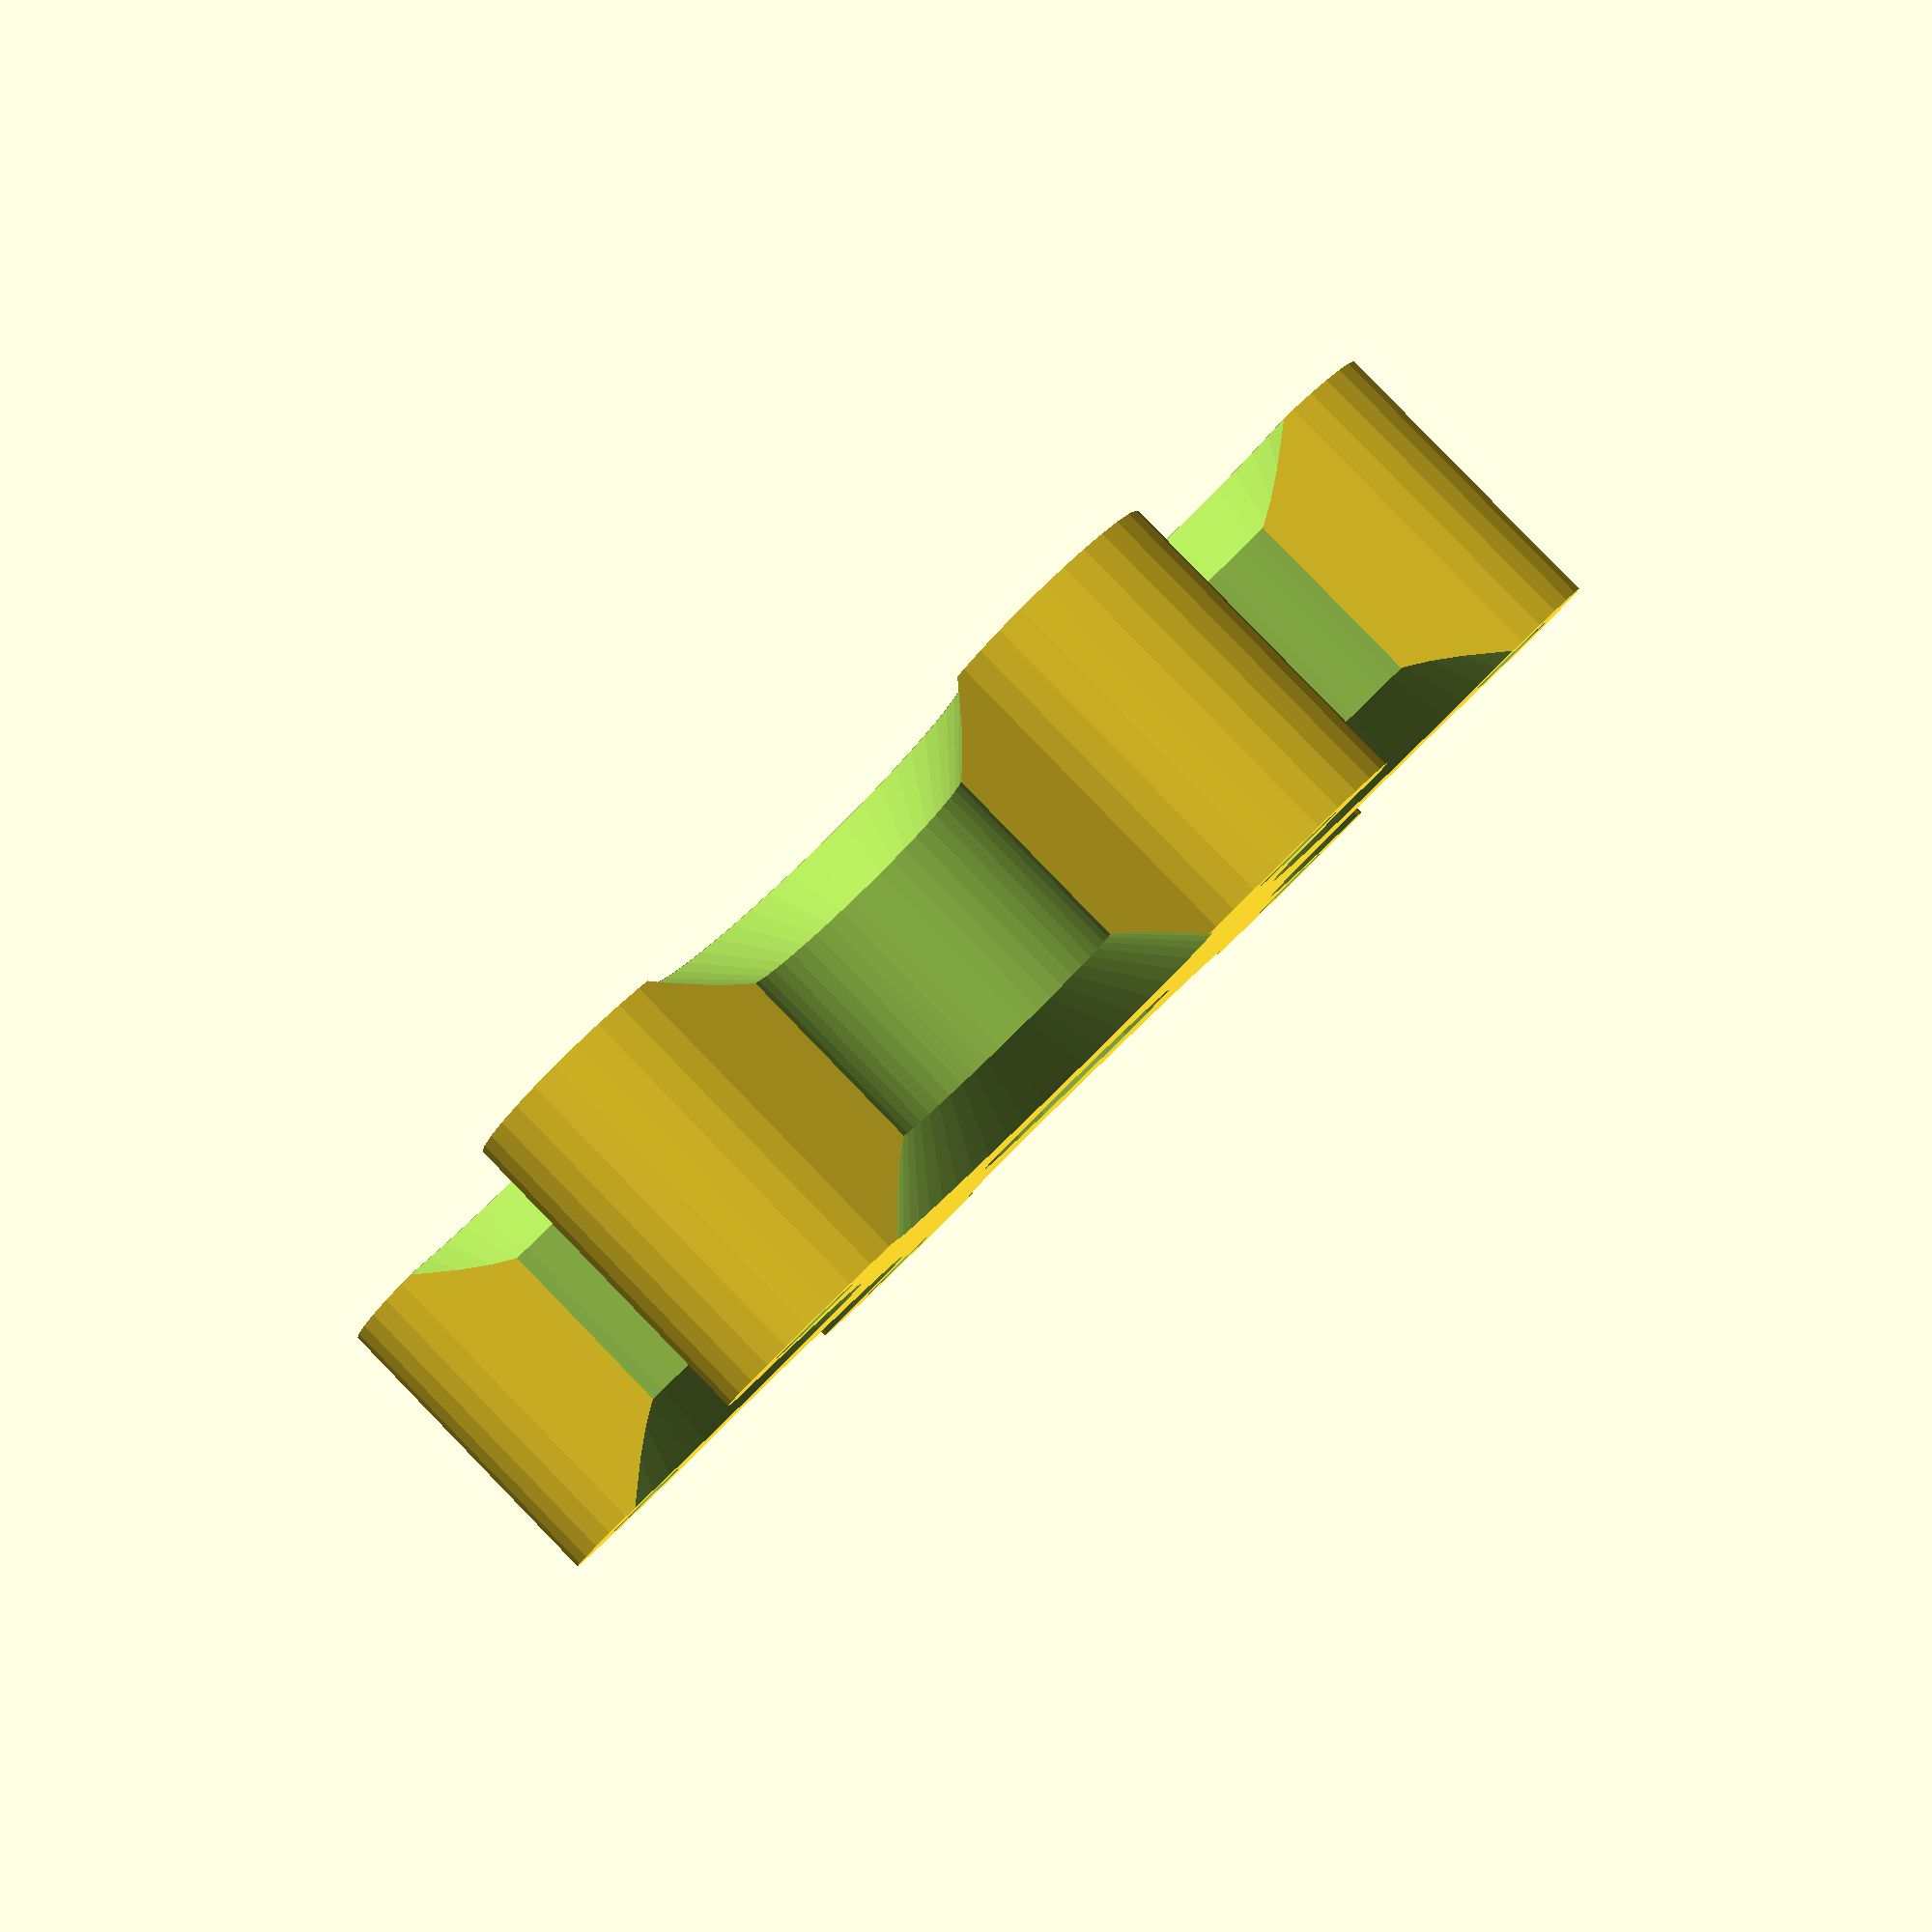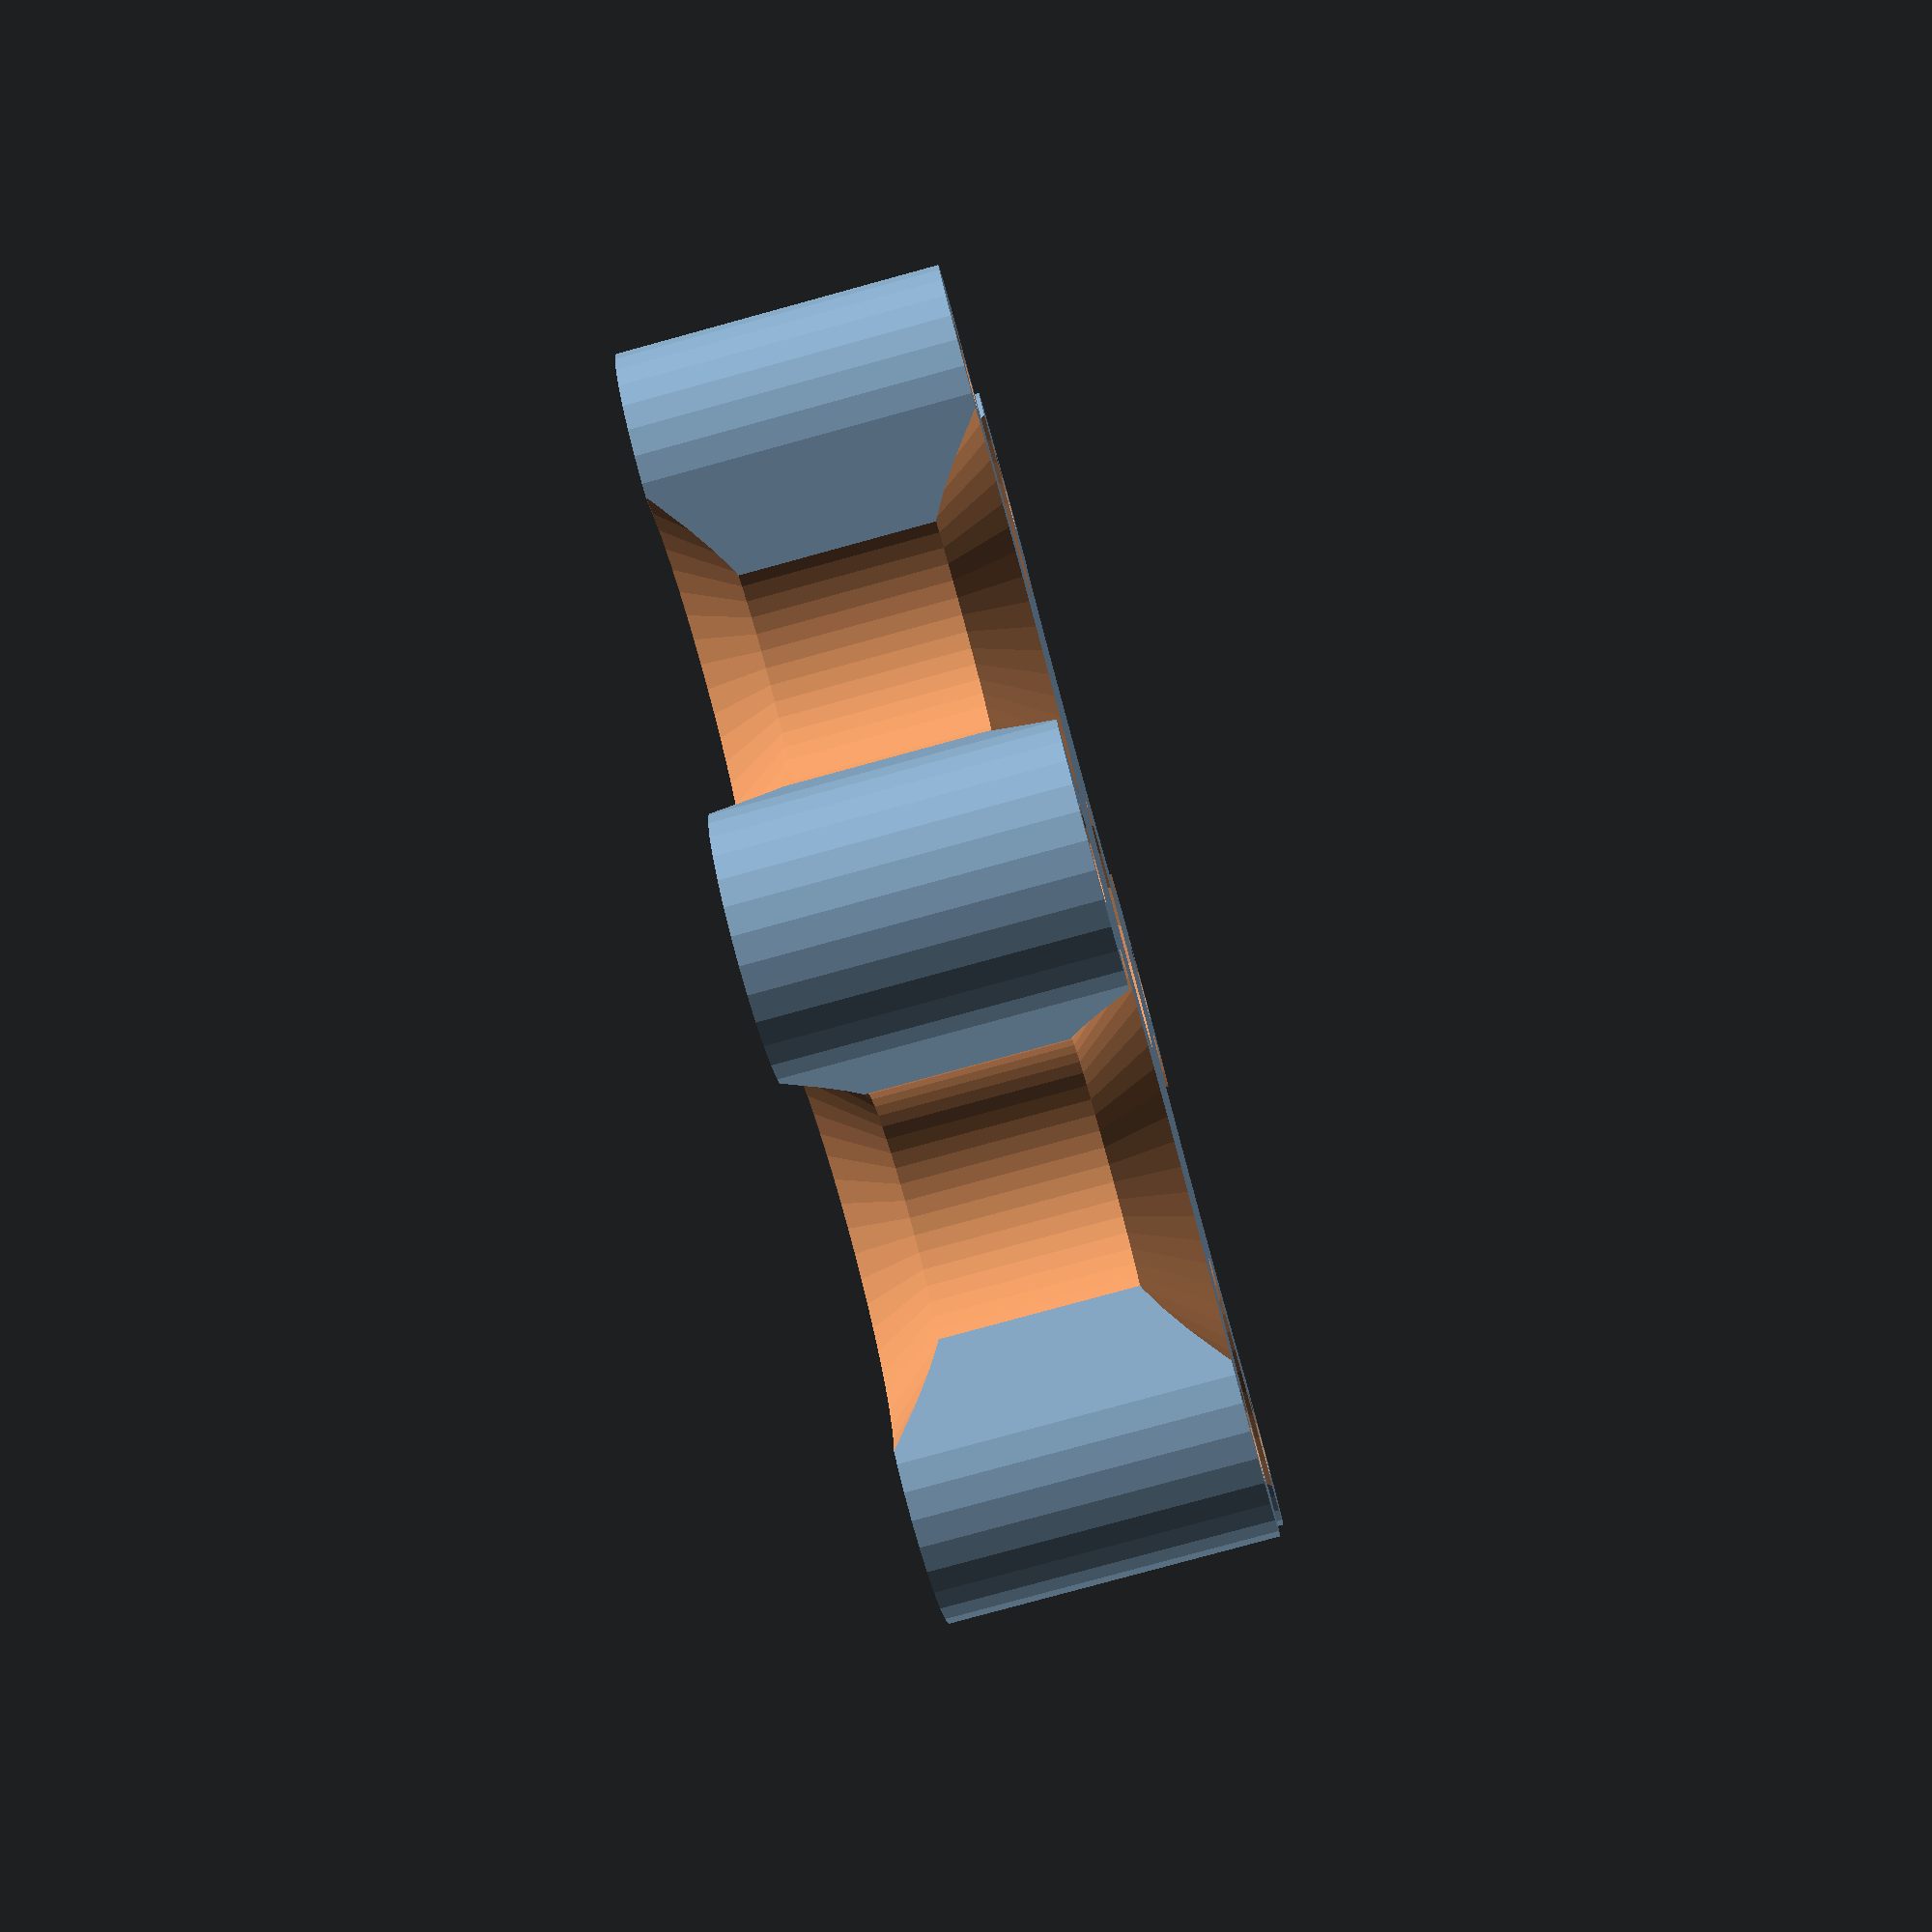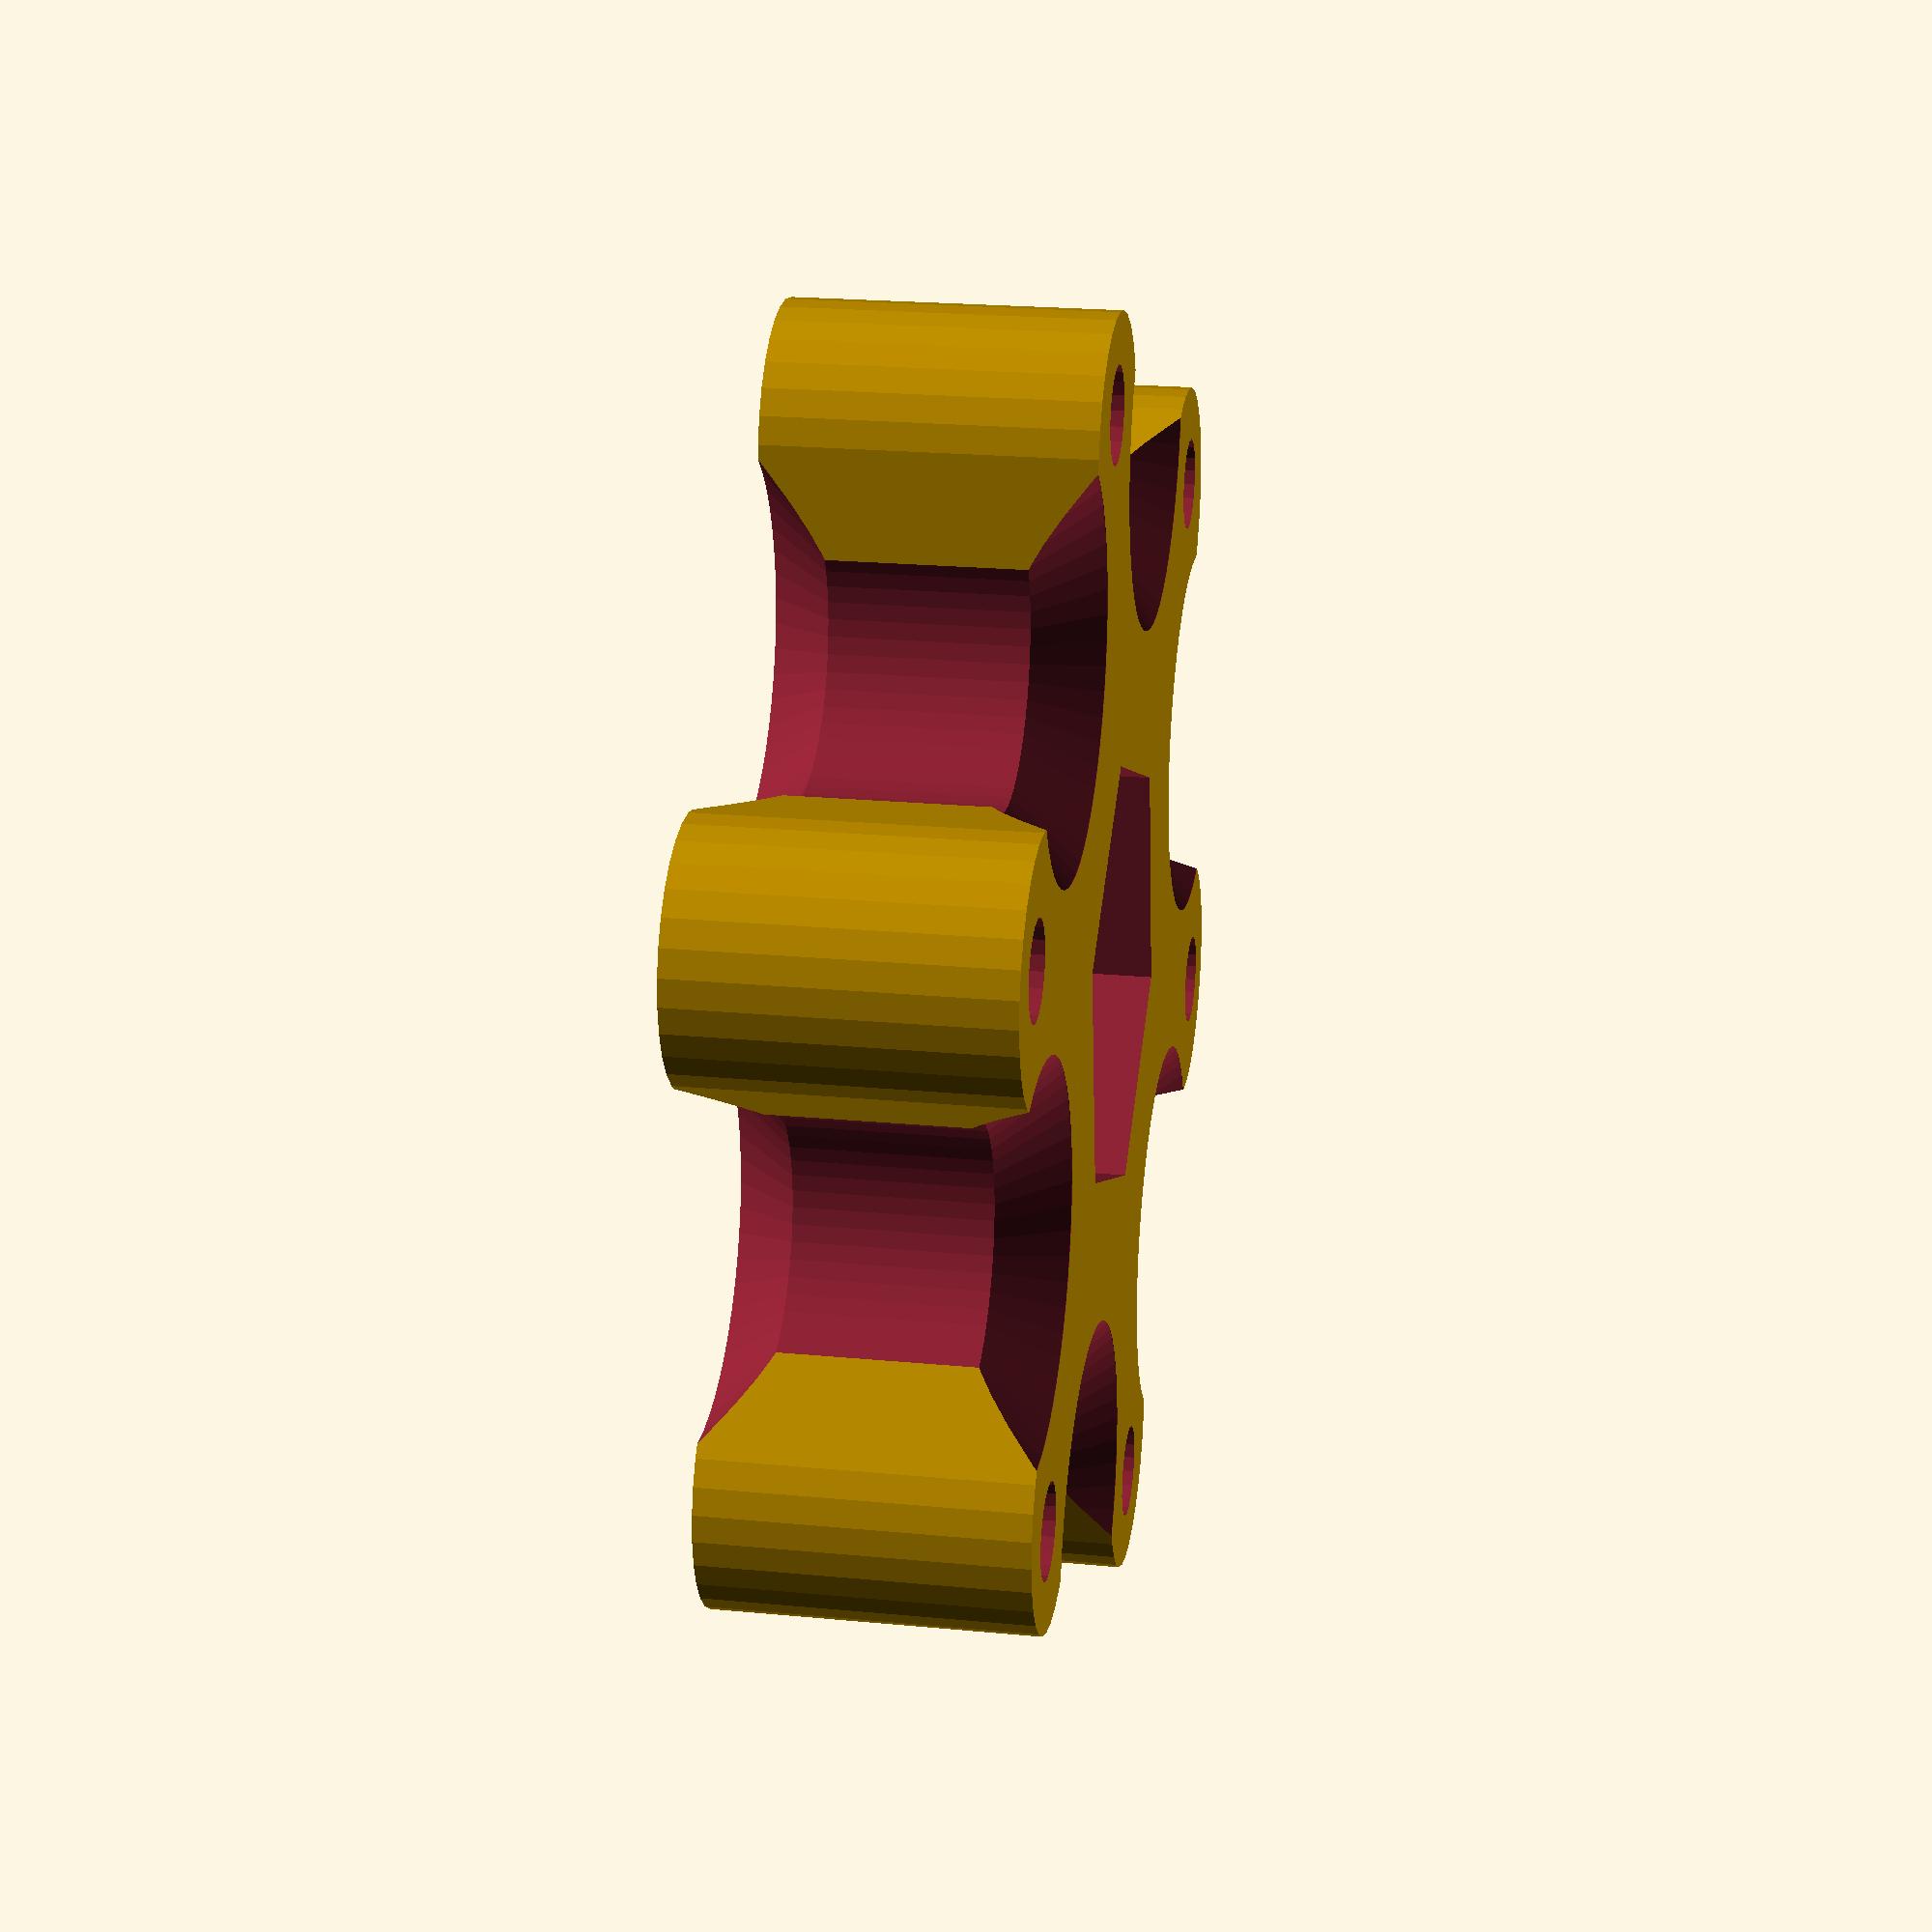
<openscad>
// preview[view:south west, tilt:diagonal]
/* [General] */

part="grip"; // [cfoot:Clamp Foot,cfoot_base:Clamp Foot Base,cfoot_boost:Clamp Foot Base Booster,clamp_tray:Clamp Tray,rod_tray:Rod Dray,dual_tray:Dual Tray,hclamp:Flat(H) Clamp,vclamp:V-Clamp,tvclamp:Tall V-Clamp,vclamp_rod:V-Clamp Rod,nuthelper:Nut Helper,presser:Presser,grip:Grip,bplug:Bolt Plug,preview:Preview All]

/* [Clamp Foot] */

// Clamp Foot Step Size
cfss=3;
// Clamp Foot Width
cfw=20;
// Clamp Foot Thickness
cft=12;
// Clamp Foot Length
cfl=100;
// Clamp Foot Hole Offset
cfho=10;
// Clamp Foot Base Step Count
cfbsteps=8;
// Clamp Foot Boost Height
cfboh=30;

/* [Flat Clamp] */

// Flat Clamp Width (X)
hcw=150; // [40:120]
// Flat Clamp Height (Y)
hch=20; // [10:40]
// Flat Clamp Depth (Z)
hcd=5; // [4:0.1:20]
// Flat Clamp Extra Notch
hnotch=3; // [1:Yes,0:No,2:Round,3:Flat]
// Flat Clamp Nut Holder
hnut=0; // [1:Yes,0:No]
// Flat Clamp bar notch width
hbnotch=39;

/* [V-Clamp] */

// V-Clamp Width (X)
vcw=76; // [40:120]
// V-Clamp Height (Y)
vch=20; // [10:40]
// V-Clamp Depth
vcd=16; // [10:0.1:40]
// V-Clamp Rod diameter
vcrd=12; // [10:20]

/* [Bolt/Nut Info] */

// Bolt/Nut Diameter
boltd=inches(5/16); // [3:M3,4:M4,5:M5,6:M6,7:M7,8:M8,3.175:1/8",4.7625:3/16",6.35:1/4",7.9375:5/16",9.525:3/8",11.1125:7/16",12.7:1/2"]
// Bolt Clearance
holec=.1; // [0:.1:1]
// Nut Height
nuth=12; // [2:0.2:10]
// Nut Clearance
nutc=.1; // [0:.1:1]
// Bolt Plug Height
bplugh=14;
// Nut Diameter Override
nutdo=0;
echo(str("Nut D: ", nutd(boltd), "(", mm2in(nutd(boltd)), ") for ", boltd));

/* [Grip Info] */

// Grip Big Diameter
gripd=31; // [20:60]
// Grip Knob Count
gripknobs=6;
// Grip Knob Diameter
gripknobdia=8;
// Grip Knob Distance
gripknobdist=18;
// Grip Extra Neck Height
gripneck=0;
// Grip Height;
griph=10;//nuth+(gripneck?ns:0);
// Grip Cutout Distance
gripcd=17;
// Grip nut Z
gripnz=1.2;
// Grip Cutout X-Factor
gripxf=gripd/gripknobs-1;
// Grip Cutout Polygon
grippoly=[[[0,0],[gripxf+2,0],[gripxf,2],[gripxf,nuth-3.98],
  [gripxf+2,nuth-2],[gripxf+3,nuth+8.02],[0,nuth+4.02]],[]]; // [draw_polygon:20x20]

/* [Others] */

// Clamp Tray Count
ctray_count=12; // [1:20]

if(part=="clamp_tray")
    clamp_tray();
else if(part=="dual_tray")
{
  clamp_tray();
  translate([ctray_count*9,0])
    m4_tray(left=0);
} else if(part=="rod_tray") {
  m4_tray();
} else if(part=="vclamp_rod") {
  vclamp_rod();
} else if(part=="hclamp")
{
  translate([0,0,hcd]) mirror([0,0,1]) hclamp();
} else if(part=="cfoot") {
  cfoot();
} else if(part=="cfoot_base") {
  cfoot_base();
} else if(part=="cfoot_boost") {
  cfoot_boost();
} else if(part=="bplug")
{
  mirror([0,0,1]) translate([hcw-8,hch/2,1]) rotate([0,0,30]) {
    cylinder(d=nutd(boltd)-nutc*2,h=nuth+bplugh,$fn=6);
    *translate([0,0,nuth]) cylinder(d1=nutd(boltd)-nutc,d2=boltd,h=boltd,$fn=6);
    translate([0,0,-2]) cylinder(d=boltd-holec,h=bplugh+nuth+2,$fn=30);
  }
  %translate([0,0,hcd]) mirror([0,0,1]) hclamp();
} else if(part=="vclamp")
{
  translate([0,0,vch]) rotate([-90,0])
  vclamp();
} else if(part=="tvclamp") {
   rotate([90,0]) tvclamp();
} else if(part=="nuthelper") {
  nuthelper();
} else if(part=="presser") {
  mirror([0,0,1]) presser();
} else if(part=="grip")
{
  grip(gripd);
} else if(part=="preview")
{
  color("lightblue") clamp_tray();
  color("lightgreen") translate([ctray_count*9,0]) m4_tray(left=0);
  color("yellow") for(x=[0:(ctray_count-1)/2-2]) {
    translate([8.5+x*9,2.5,hcw+2]) rotate([0,-90,0]) mirror([1,0]) hclamp();
  }
  color("red") for(x=[0:2]) {
    translate([((ctray_count-1)/2-2)*9+20+x*18,2.5,2.5]) rotate([0,-78]) vclamp();
  }
  for(x=[0:1:4],y=[0:1]) {
    if(x%2!=y%2)
    translate([ctray_count*9+6+x*10,6+y*12])
    {
      color("silver") cylinder(d=4,h=50,$fn=20);
      translate([0,0,25+x*5+y*10-(x==4?5:0)])
      {
        color("gray") mirror([0,0,1]) rotate([0,0,30]) grip();
        if(x>2)
          color("pink") translate([(vcrd-1)*-.5,vch*-.5,-15]) mirror([0,0,1]) vclamp_rod();
      }
    }
  }
}
module cfoot(rotate=1) {
  rotate([rotate?90:0,0]) difference() {
    translate([-cfl,0]) rounded_cube([cfl,cfw,cft]);
    translate([-cfl-.01,-.01,2]) rotate([0,-30,0]) cube([30,cfw+.02,cft]);
    translate([-cfl/2+cfho,cfw/2,-.01]) cylinder(d=boltd,h=cfw+.02,$fn=30);
    translate([cfss*-3,-.01]) for(step=[0:cfbsteps]) translate([step*cfss,0,(cfss-.01)*step-.01]) cube([10,cfw+.02,cfss]);
  }
}
module cfoot_base() {
  %cfoot(0);
  %cfoot_boost(0);
  cube([cfbsteps*cfss+5,cfw,cfss]);
  translate([cfbsteps*cfss,0,cfss]) intersection() {
    cube([5,cfw,10]);
    translate([8,0]) mirror([1,0]) rotate([0,45,0]) cube([10,cfw,20]);
  }
  for(step=[1:cfbsteps])
    translate([step*cfss,0,(cfss-.01)*step]) cube([(cfbsteps*cfss)-(step*cfss),cfw,cfss]);
}
module cfoot_boost(rotate=1) {
  translate([cfbsteps*cfss+5,-3.5]) rotate([0,0,90]) rotate([rotate?0:-90,0]) linear_extrude(cfbsteps*cfss+5)  boost_profile();

}
module boost_profile() {
  difference() {
      square([cfw+7,cfboh]);
      translate([5,6]) rounded_square([cfw-3,cfboh-10]);
      translate([10,cfboh-5]) square([cfw-13,5]);
  }
  translate([0,-2]) square([3,2]);
  translate([1.5,-2]) circle(d=3,$fn=30);
  translate([cfw+4,-2]) square([3,2]);
  translate([cfw+5.5,-2]) circle(d=3,$fn=30);
  mirrorx(-(cfw+7)) translate([-5,cfboh-8]) polygon([[0,6],[5,0],[5,8],[0,8]]);
}
module mirrorx(dist=0)
{
  translate([dist/-2, 0]) for(m=[0,1]) mirror([m,0]) translate([dist/2, 0]) children();
}
module rounded_square(dims,r=2)
{
  translate([0,r]) square([dims[0],dims[1]-r*2]);
  translate([r,0]) square([dims[0]-r*2,dims[1]]);
  translate([r,r]) circle(r=r,$fn=20);
  translate([dims[0]-r,r]) circle(r=r,$fn=20);
  translate([r,dims[1]-r]) circle(r=r,$fn=20);
  translate([dims[0]-r,dims[1]-r]) circle(r=r,$fn=20);
}
module clamp_tray() {
  difference() {
    box([2+ctray_count*9,25,20],bottom=0,r=2);
    for(x=[0:ctray_count-1]) {
      translate([2+x*9,2,2]) cube([7,21,20]);
    }
  }
}  
module m4_tray(left=1) {
  difference(){
    union(){
      translate([0,0]) box([52,25,18],left=left,bottom=0,r=2);
      *translate([115,0,4]) {
        for(x=[0:6],y=[0:1]){
          translate([x*10,6+y*12]) cylinder(d=7,h=16,$fn=20);
        }
      }
    }
    translate([6,0,4]) {
      for(x=[0:4],y=[0:1]){
        translate([x*10,6+y*12]) cylinder(d=boltd+holec,h=20,$fn=20);
      }
    }
  }
}
module presser() {
  difference(){
    union() {
      sphere(d=13+boltd,$fn=50);
    }
    translate([0,0,boltd>5?-2:0])
      cylinder(d=boltd+.2,h=20,$fn=20);
    translate([0,0,boltd>5?1:3])
      cylinder(d=nutd(boltd)+nutc,h=30,$fn=6);
    translate([-10,-10,5])
      cube(20);
  }
}
module tvclamp() {
  tvh=48;
  difference(){
    union() {
      box([vcw-20,vcd,4],front=0);
      translate([vcw-24,0]) box([4,vcd,tvh],front=0);
      translate([vcw-24,0,tvh-5]) box([24,vcd,5],front=0);
      translate([vcw-24,0,tvh-24]) intersection() {
        rotate([0,-45]) box([40,2,40],r=1,front=0);
          box([24,2,24],r=1,front=0);
      }
      translate([vcw-60,0,0]) intersection() {
        rotate([0,45]) box([60,2,60],r=1,front=0);
          box([40,2,40],r=1,front=0);
      }
    }
    *translate([vcw-20,-.01,tvh-4])
      rotate([0,90,0]) cube([80,vcd+.02,30]);
    *translate([-.01,-.01,4]) cube([50,vcd+.02,80]);
    translate([vcw-vcd/2,vcd/2,0]) {
      cylinder(d=4,h=tvh+.02,$fn=20);
      translate([0,0,tvh-5]) rotate([0,0,30]) cylinder(d=8.2,h=3,$fn=6);
    }
    for(x=[vcd/2:16:44]) {
      translate([x,vcd/2,-.01]) cylinder(d=4,h=5,$fn=20);
    }
  }
  %translate([vcw-vcd/2,vcd/2,tvh-15]) presser();
}
module box(size,r=1,top=1,bottom=1,left=1,right=1,front=1,back=1)
{
  w=size[0];
  d=size[1];
  h=size[2];
  intersection(){
    cube([w,d,h]);
    minkowski(){
      translate([left?r:0,front?r:0,bottom?r:0]) cube([w-(left?r:0)-(right?r:0),d-(front?r:0)-(back?r:0),h-(top?r:0)-(bottom?r:0)]);
      sphere(r,$fn=30);
    }
  }
}
module rounded_rect(w,h,r) {
  translate([r,r]) circle(d=r*2,$fn=30);
  translate([r,h-r]) circle(d=r*2,$fn=30);
  translate([w-r,h-r]) circle(d=r*2,$fn=30);
  translate([w-r,r]) circle(d=r*2,$fn=30);
  translate([r,0]) square([w-r*2,h]);
  translate([0,r]) square([r,h-r*2]);
  translate([w-r,r]) square([r,h-r*2]);
}
module rounded_cube(dims,rsides=2,rvert=0)
{
  w=dims[0];
  h=dims[1];
  d=dims[2];
  if(rvert==0)
  {
    linear_extrude(d) rounded_rect(w,h,rsides);
  } else {
    translate([rsides,rsides,rvert]) scale([1,1,rvert/rsides]) minkowski() {
      cube([w-rsides*2,h-rsides*2,(d-rvert*2)/(rvert/rsides)]);
      sphere(rsides,$fn=30);
    }
  }
}
module hclamp() {
  difference(){
    union(){
      rounded_cube([hcw,hch,hcd],8);
      if(hnut)
        translate([hcw-8,hch/2,hcd-nuth-.99]) rotate([0,0,30]) cylinder(d1=nutd(boltd)+2,d2=nutd(boltd)+4,h=2,$fn=6);
    }
    *translate([2+boltd,-.01]) mirror([1,0]) rotate([0,65]) cube([10,hch+.02,20]);
    if(hnotch==2)
      translate([1,-.01,-2]) rotate([-90,0]) cylinder(d=10,h=hch+.02,$fn=30);
    else if(hnotch==3)
    {
      translate([10,-1,-4]) mirror([1,0]) rotate([0,-15,0]) cube([20,30,4]);
      if(hcw>100)
        translate([hcw-10,-1,-4]) rotate([0,-15,0]) cube([20,30,4]);
    }
    if(hnotch==1)
      translate([-.01,-.01,hcd-2]) mirror([0,0,1]) cube([boltd*.75,hch,hcd]);
    translate([0,3,-.01]) mirror([0,1,0]) rotate([0,0,10]) cube(20);
    translate([0,hch-3,-.01]) rotate([0,0,10]) cube(20);
    if(hcw>100) {
      for(x=[0,hcw-64]) translate([5+boltd+x, hch/2-boltd/2-holec,-.01]) rounded_cube([40,boltd+holec*2,hcd+.02],boltd/2);
        if(hbnotch>0)
          translate([hcw/2-hbnotch/2,-.01,-0.01]) cube([hbnotch,hch+.02,hcd/2]);
      translate([hcw/2,hch/2,-.01]) cylinder(d=boltd+holec*2,h=8.02,$fn=20);
    } else {
        translate([5+boltd,hch/2-boltd/2-holec,-.01]) rounded_cube([hcw-16-boltd*2,boltd+holec*2,hcd+.02],boltd/2);
      translate([hcw-8,hch/2,-.01]) cylinder(d=boltd+holec*2,h=8.02,$fn=20);
      if(hnut)
        translate([hcw-8,hch/2,hcd-nuth-1]) rotate([0,0,30])
      cylinder(d=boltd*2+nutc,h=nuth,$fn=6);
    }
  }
}
module vclamp() {
  difference(){
    translate([0,vch]) rotate([90,0]) rounded_cube([vcw,vcd,vch],rsides=2,rvert=0);
    
    translate([0,-.01,1]) rotate([0,-18,0]) cube([vcw,vch+.02,vcd]);
    translate([vcw*2/3,0,0]) {
      translate([vcrd/2-.5,-.01,vcd]) rotate([0,35]) cube([vcw,vch+.02,vcd]);
      translate([0,-.01,vcd]) rotate([-90,0]) cylinder(d=vcrd,h=vch+.02,$fn=30);
      translate([0,-.01,vcd-vcrd/2-4]) mirror([0,0,1]) rotate([0,-15,0]) cube([vcw,vch+.02,vcd]);
      translate([0,-.01,vcd-vcrd/2-4]) mirror([0,0,1]) mirror([1,0]) rotate([0,-7,0]) cube([vcw,vch+.02,vcd]);
      for(r=[-35:5:50])
        translate([0,vch/2,vcd-.01]) rotate([0,r]) translate([0,0,vcd*-2]) cylinder(d=boltd+holec*2,h=vch+vcd,$fn=20);
    }
  }
}
module vclamp_rod() {
  difference(){
    intersection(){
      cube([vcrd-1,vch,(vcrd-1)/2]);
      translate([(vcrd-1)/2,0]) rotate([-90,0]) cylinder(d=vcrd-1,h=vch,$fn=30);
    }
    translate([(vcrd-1)/2,vch/2,-.01]) cylinder(d=boltd+holec*2,h=vch,$fn=20);
  }
}
module nuthelper()
{
  difference(){
    cylinder(d=gripd/2,h=nuth+1,$fn=6);
    translate([0,0,-.01]) cylinder(d=boltd*2+nutc,h=nuth,$fn=6);
  }
  translate([gripd/4-5,0,nuth+1]) {
    cylinder(d1=6,d2=3,h=2,$fn=20);
    cylinder(d=3,h=10,$fn=20);
  }
}
module grip(od=gripd)
{
  ns=((boltd*2+nutc)-(boltd+holec*2))/2; // nut slope
  //gripknobdia=(gripd-gripcd)/2-gripknobdist/10;
  echo(str("Grip Dia: ",gripd," Knob Dist: ",gripknobdist," Cutout Dist: ",gripcd," Knob Dia: ",gripknobdia));
  difference(){
    union(){
      cylinder(d=gripd,h=griph,$fn=gripknobs);
      if(gripneck>0) {
        translate([0,0,nuth+ns]) cylinder(d1=18,d2=12,h=3,$fn=30);
        translate([0,0,nuth+2+ns]) cylinder(d=12,h=gripneck,$fn=30);
      }
      linear_extrude(griph,convexity=3)
      for(d=[1:gripknobs])
        hull() {
          circle(d=boltd+8,h=griph,$fn=20);
        rotate([0,0,(360/gripknobs)*d]) translate([gripknobdist,0]) circle(d=gripknobdia,h=griph,$fn=30);
        }
    }
    for(d=[1:gripknobs])
      rotate([0,0,(360/gripknobs)*d]) translate([gripknobdist+1,0,-.01]) cylinder(d=3,h=griph+.02,$fn=20);
    translate([0,0,gripnz-.01]) {
      cylinder(d=nutd(boltd)+nutc,h=nuth,$fn=6);
      translate([0,0,nuth-.01]) cylinder(d1=nutd(boltd)+nutc,d2=boltd+holec*2,h=ns,$fn=6);
    }
    translate([0,0,-.01]) cylinder(d=boltd+holec*2,h=40.02,$fn=20);
    degs=360/gripknobs;
    for(d=[degs/2:degs:360])
      rotate([0,0,d]) translate([gripcd,0,-.01]) {
        rotate_extrude($fn=50) { translate([0,0,0]) polygon(points=grippoly[0],paths=grippoly[1]); }
        *cylinder(d=gripd/3,h=nuth+ns+.02,$fn=30);
      }
  }
}
function inches(in) = 25.4 * in;
function nutd(boltd) = nutdo?nutdo:wrench_us(boltd)/sin(60);
function mm2in(mm) = mm / 25.4;
function wrench_us(boltd) =
  boltd < inches(1/4)-1 ? boltd * 2 : (
  boltd < inches(1/4)+1 ? inches(7/16) : (
  boltd < inches(5/16)+1 ? inches(1/2) : (
  boltd < inches(3/8)+ 1 ? inches(9/16) : boltd * 1.5
)));
</openscad>
<views>
elev=94.0 azim=124.7 roll=44.2 proj=p view=wireframe
elev=260.6 azim=134.6 roll=74.7 proj=p view=wireframe
elev=158.7 azim=201.5 roll=260.3 proj=p view=solid
</views>
